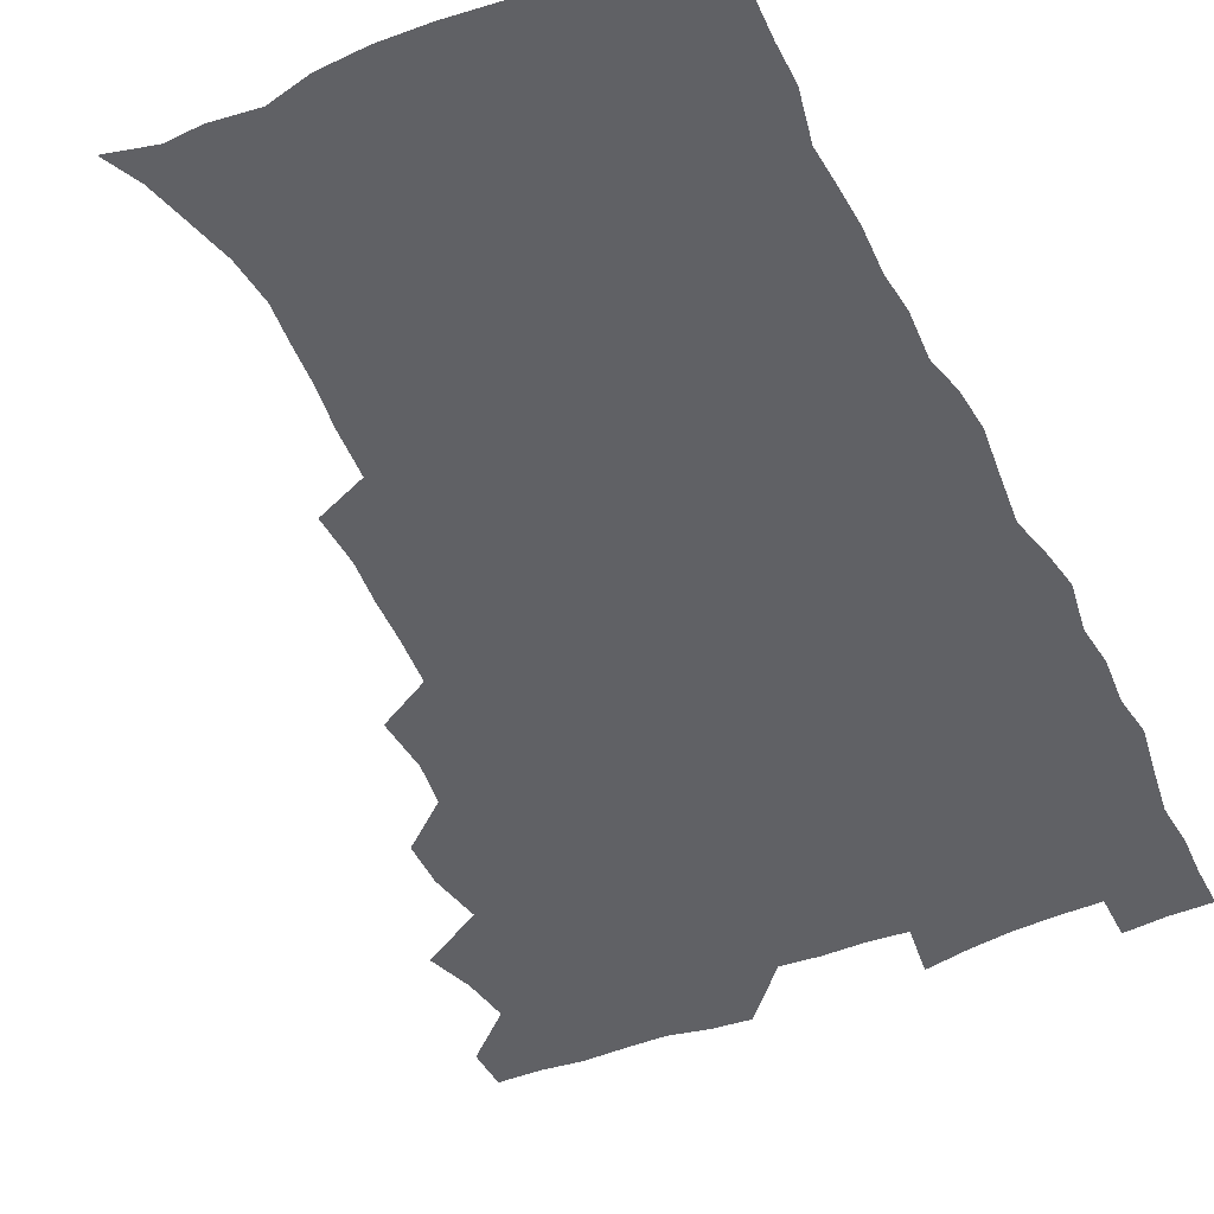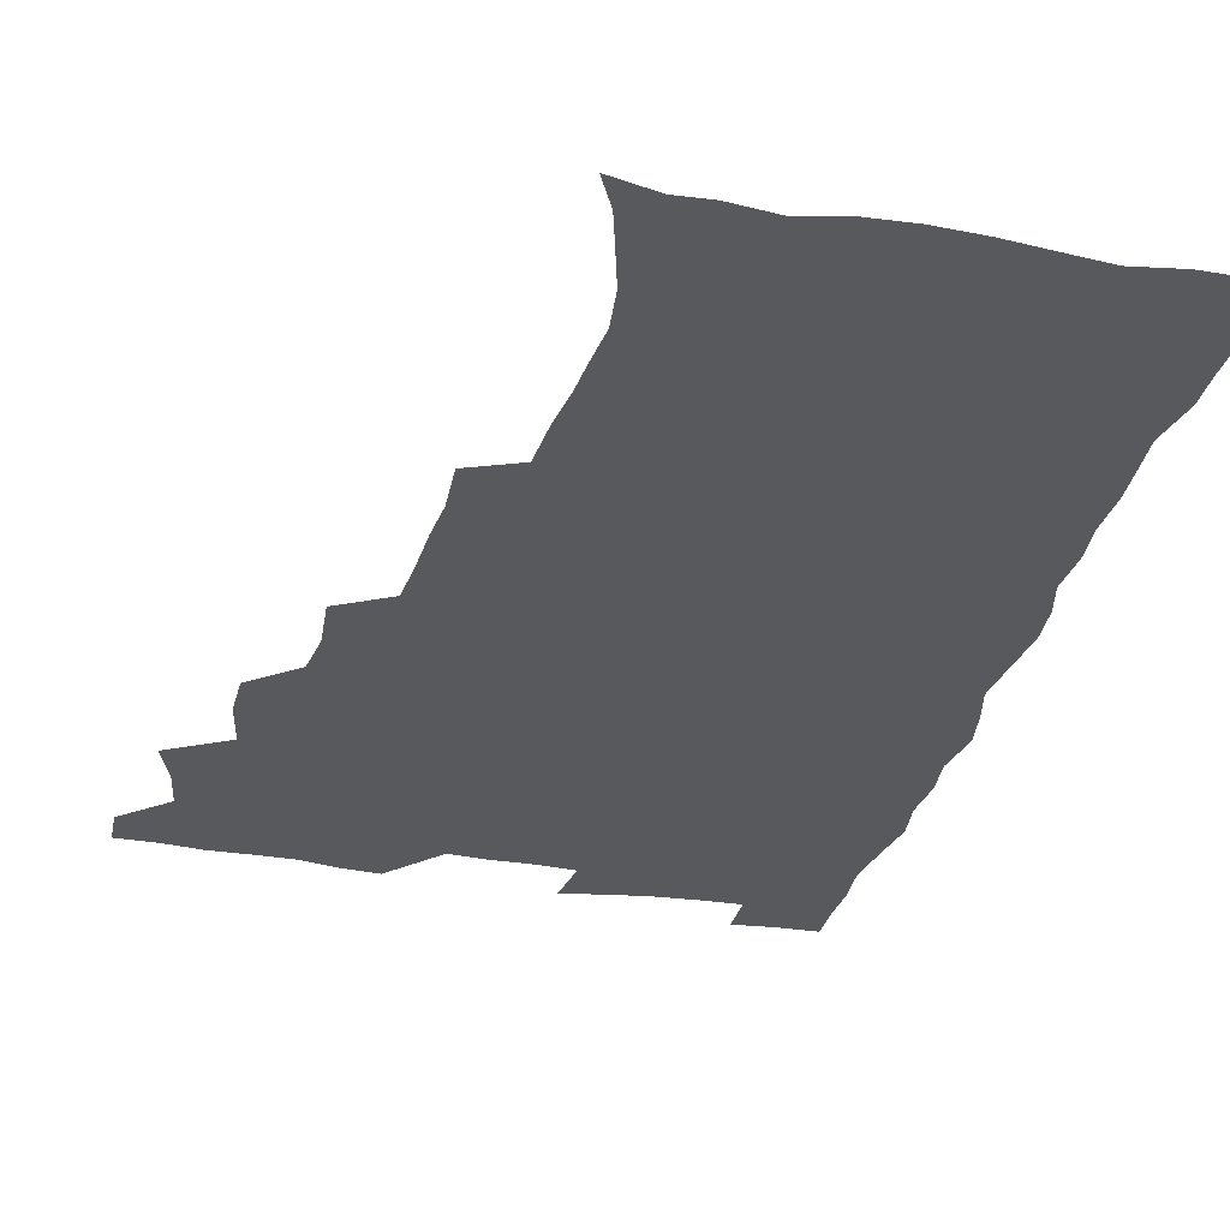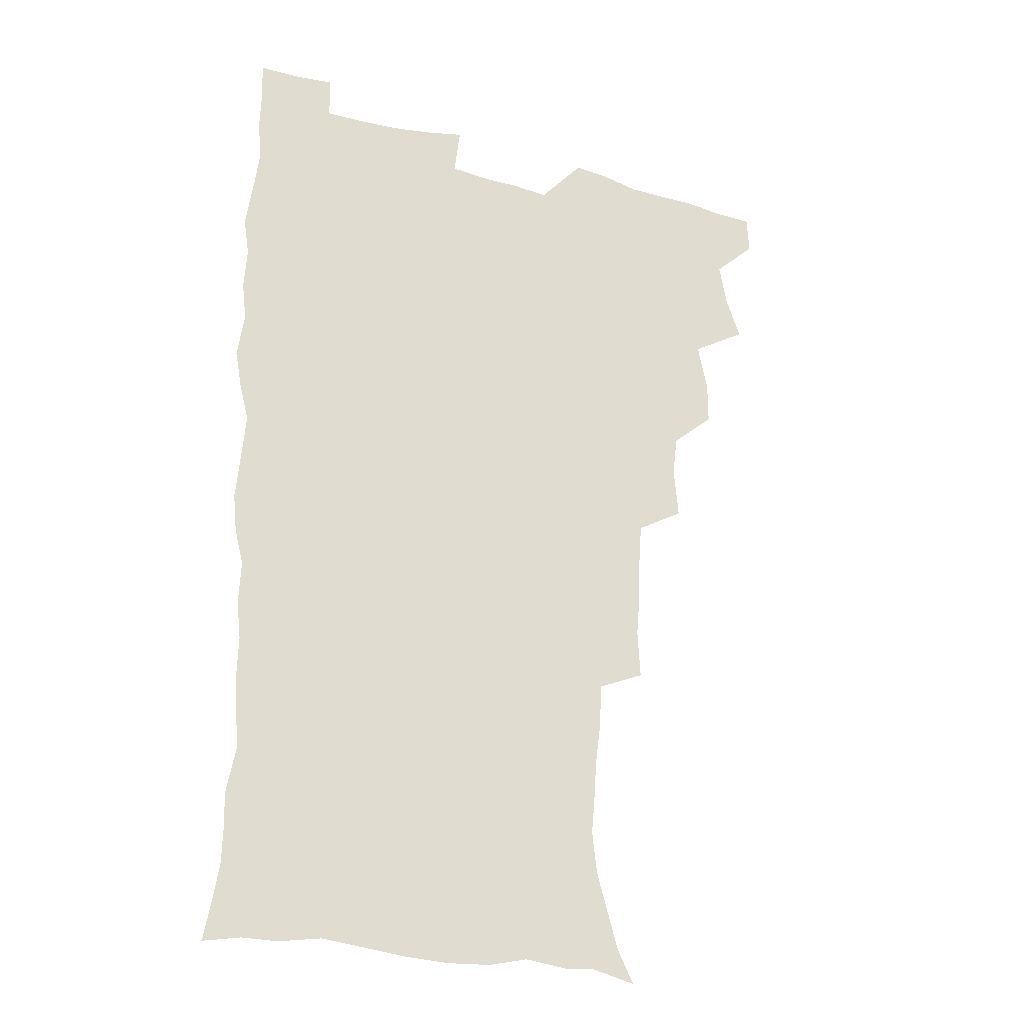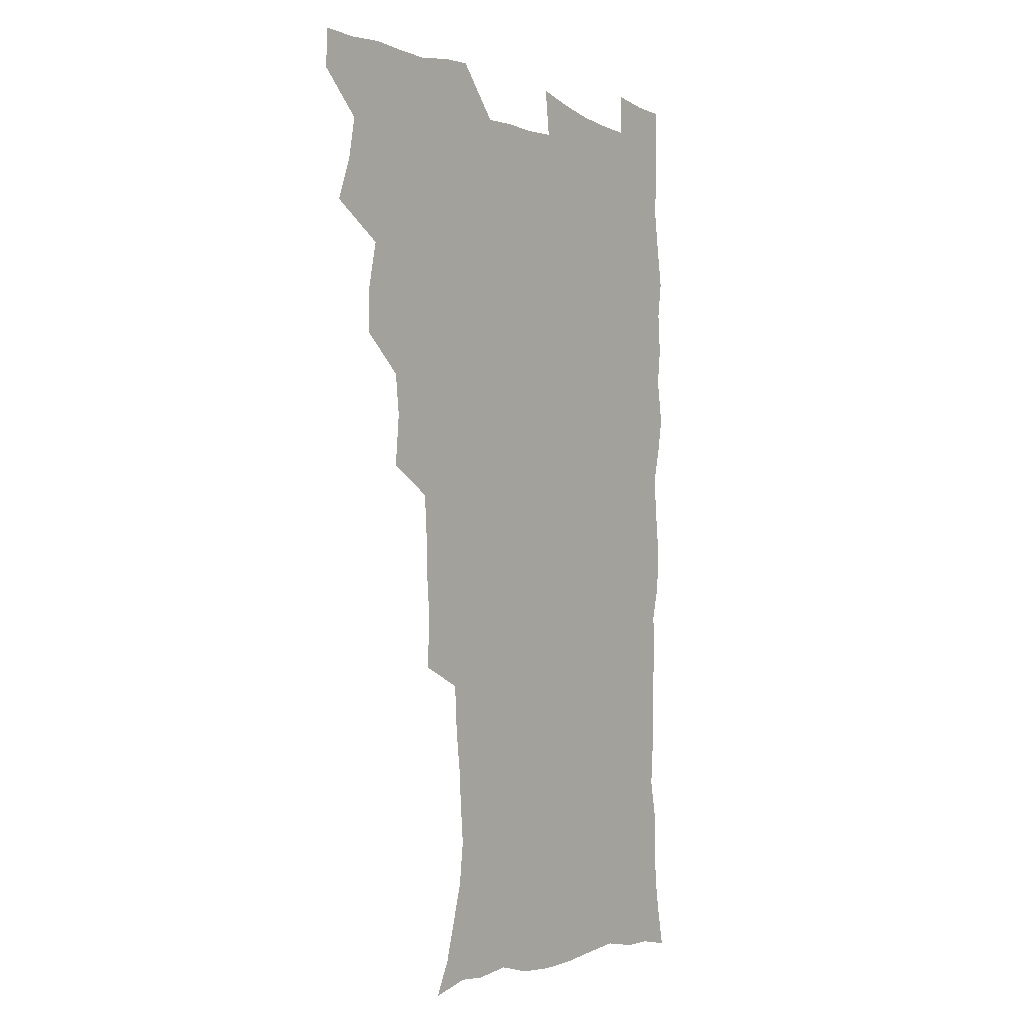
<metadata>
{"format":"obj","ext":"obj","renderer":"f3d","projection":"perspective","resolution":1024,"background":"white","views":[{"elev":-47.8,"azim":25.0,"up":"+Z"},{"elev":-30.0,"azim":-13.9,"up":"+Z"},{"elev":-25.6,"azim":156.1,"up":"+Y"},{"elev":-3.0,"azim":-55.4,"up":"+Y"}]}
</metadata>
<code>
v 480 539.6 0
v 480.7 554.5 0
v 488 491.1 0
v 493.8 507.3 0
v 496.8 523.9 0
v 497.2 539 0
v 496.1 554.7 0
v 506.2 442.8 0
v 506.2 459.2 0
v 510.1 478.1 0
v 514.1 494.7 0
v 511.9 508.9 0
v 513.7 524 0
v 513.1 538.8 0
v 510.8 556.4 0
v 523.2 393 0
v 525 412.8 0
v 523.1 428.5 0
v 526.8 447.8 0
v 526.9 463.9 0
v 526.6 479.2 0
v 528 494.7 0
v 528.8 509.8 0
v 529 524.1 0
v 528.3 538.4 0
v 526 556.2 0
v 544 314.6 0
v 545 333.2 0
v 543.7 348.7 0
v 543.2 365.4 0
v 542 382.3 0
v 541.3 399.6 0
v 541.3 416.7 0
v 544.3 435.8 0
v 542.4 449.8 0
v 543.8 465.9 0
v 544.5 481.2 0
v 543.2 495.5 0
v 543.9 510 0
v 543.6 524.5 0
v 542.5 539.2 0
v 540.7 556.3 0
v 551 185.8 0
v 557.3 198.5 0
v 561.1 211.7 0
v 565.7 228.1 0
v 567.6 244.3 0
v 566.4 258.3 0
v 565.3 273.6 0
v 563.4 288.6 0
v 562.3 306.8 0
v 562 324.9 0
v 560.7 340.3 0
v 560.1 356.4 0
v 559.3 372.2 0
v 558.6 388.4 0
v 559 405.5 0
v 558.8 421.6 0
v 558.6 436.9 0
v 560.4 453.5 0
v 559.1 467.2 0
v 559.7 482.1 0
v 560.8 496.4 0
v 559.2 510.8 0
v 558 525.5 0
v 556.9 540.7 0
v 554.8 559.2 0
v 567.8 189.9 0
v 570.5 201.4 0
v 578.2 220.9 0
v 580.3 236.8 0
v 580.8 252.1 0
v 580.5 267.4 0
v 578.8 281.2 0
v 576.9 295.4 0
v 577.6 315 0
v 576.9 331 0
v 576.3 346.2 0
v 576 362.2 0
v 574.4 376.4 0
v 574.9 393.4 0
v 573.6 407.6 0
v 574.6 424.3 0
v 574 438.8 0
v 574.4 454 0
v 574.4 468.5 0
v 574.8 483 0
v 574.3 497 0
v 574.7 510.8 0
v 573.3 525.1 0
v 571.7 540.8 0
v 568.9 560.5 0
v 579.9 189.1 0
v 588.7 209.1 0
v 592.9 227.3 0
v 593.2 241.2 0
v 594.6 259.4 0
v 593.5 272.5 0
v 592.1 286.2 0
v 591.9 303.5 0
v 590.9 318.2 0
v 589.7 332.4 0
v 591.1 351.3 0
v 590.2 365.1 0
v 589.1 379.7 0
v 589.1 395.5 0
v 589.3 410.8 0
v 589.5 426.2 0
v 588.8 440.2 0
v 588.9 454.9 0
v 589.8 470 0
v 589.4 483.4 0
v 588.8 497.3 0
v 588.5 511.3 0
v 587.4 526.1 0
v 586.5 540.5 0
v 596.3 191 0
v 602.6 210.5 0
v 605.3 228.1 0
v 606.3 244.3 0
v 606.5 259.8 0
v 605.8 273.9 0
v 605.3 289.9 0
v 604.9 305.5 0
v 604.5 321.8 0
v 604.7 338.7 0
v 603.9 350.7 0
v 603.7 367.1 0
v 603.4 382.4 0
v 603.9 398.7 0
v 603.3 411.7 0
v 603.4 427 0
v 603.1 441.1 0
v 603.1 455.4 0
v 603.3 469.6 0
v 603.4 483.6 0
v 603.6 497.5 0
v 602.9 511.6 0
v 601.7 526.7 0
v 600.8 541.5 0
v 611.4 187.4 0
v 617.2 212.7 0
v 618.7 230.5 0
v 619 245.5 0
v 619.2 261.9 0
v 618.7 276.2 0
v 618.1 290.6 0
v 618 307.9 0
v 617.9 324.7 0
v 617.6 339.3 0
v 617.2 352.5 0
v 617.1 368.2 0
v 617 382.9 0
v 617 398.2 0
v 616.8 411.2 0
v 617.2 427.8 0
v 617 441.4 0
v 617.3 456.2 0
v 617.4 470.1 0
v 617.3 483.7 0
v 617.4 497.6 0
v 617.5 511.4 0
v 617.4 525.3 0
v 615.8 541.4 0
v 628.5 186.4 0
v 631.1 211.3 0
v 631.8 230.5 0
v 631.9 247 0
v 631.9 263 0
v 631.6 277.5 0
v 631.4 293.6 0
v 631 308.6 0
v 630.9 324.3 0
v 630.7 339 0
v 630.6 353.5 0
v 630.5 368.2 0
v 630.5 384 0
v 630.5 398 0
v 630.6 412.5 0
v 630.7 428.1 0
v 630.8 441.7 0
v 631 456.1 0
v 631.2 469.9 0
v 631.3 483.7 0
v 631.5 497.7 0
v 631.5 511.4 0
v 631.5 525.1 0
v 630.3 542.6 0
v 628 561.5 0
v 645.7 187.2 0
v 645.5 212.6 0
v 645.1 230.6 0
v 645 245.5 0
v 644.6 262.7 0
v 644.6 278.2 0
v 644.3 293.3 0
v 643.9 309.9 0
v 643.8 324.4 0
v 643.9 338.2 0
v 643.9 352.6 0
v 643.8 368.8 0
v 643.9 383.5 0
v 644 397.9 0
v 644.2 412.5 0
v 644.2 427.6 0
v 644.5 441.5 0
v 644.7 455.9 0
v 645.1 469.8 0
v 645.4 484.2 0
v 645.6 497.9 0
v 645.6 511.4 0
v 645.6 525.7 0
v 645.3 541.2 0
v 643.9 558.2 0
v 662.7 189 0
v 659.9 211.6 0
v 658.7 228.9 0
v 657.9 245.4 0
v 659.5 257.1 0
v 657.5 276.7 0
v 657.3 292.1 0
v 657.1 307.6 0
v 656.7 323.6 0
v 656.9 338.3 0
v 657.1 352.8 0
v 657.1 367.9 0
v 657.3 382.6 0
v 657.8 396.6 0
v 657.9 411.6 0
v 658.3 425.9 0
v 658.4 440.7 0
v 659.1 454.5 0
v 659 469.5 0
v 659.2 483.6 0
v 659.3 497.7 0
v 659.8 511.7 0
v 660 525.9 0
v 660.3 540.1 0
v 659.6 556 0
v 678.5 190.6 0
v 674.7 209.7 0
v 671.9 229 0
v 672.1 242.5 0
v 671.5 257.8 0
v 669.6 278 0
v 670.2 291.1 0
v 669.5 308.1 0
v 669.4 322.8 0
v 670 336.9 0
v 670.6 350.9 0
v 670.2 367 0
v 671.1 380.8 0
v 671.5 395.2 0
v 673 408.7 0
v 672.8 423.8 0
v 672.4 439.5 0
v 673.1 453.7 0
v 673.3 468.3 0
v 672.8 483.7 0
v 673.5 497.4 0
v 674 511.4 0
v 674.5 525.8 0
v 674.7 540.3 0
v 674.9 555.2 0
v 695 187.8 0
v 689.9 207 0
v 685.4 227.3 0
v 685.3 241.3 0
v 684.1 257.8 0
v 684.2 272.4 0
v 683.1 289.1 0
v 683.7 303.3 0
v 682.2 320.6 0
v 684.3 333.2 0
v 684.5 348.1 0
v 685.7 362.3 0
v 685.2 378 0
v 686 392.4 0
v 687 406.7 0
v 686.7 422.5 0
v 687.8 436.6 0
v 687.7 452 0
v 688 466.8 0
v 687.7 481.9 0
v 688.5 496.2 0
v 688.6 510.9 0
v 689.1 525.4 0
v 689.5 539.8 0
v 689.9 554.9 0
v 690.1 571.4 0
v 708.9 187.8 0
v 704.4 204.8 0
v 702.5 220.2 0
v 700.7 235.9 0
v 698 253.4 0
v 698.1 267.7 0
v 698.1 282.8 0
v 697.8 298.4 0
v 698.9 312.7 0
v 699.3 327.7 0
v 700 342.5 0
v 702.1 356.2 0
v 701.9 372 0
v 701.5 388 0
v 702.1 403.1 0
v 702 419.1 0
v 701.9 434.5 0
v 704.3 448.4 0
v 704.2 463.8 0
v 702.3 480.4 0
v 704.3 494.4 0
v 704.2 509.6 0
v 703.8 524.9 0
v 704 539.3 0
v 705.2 554.7 0
v 705.7 569.9 0
v 723.5 185.1 0
v 720.6 199.7 0
v 718.2 214.4 0
v 717.9 227.5 0
v 718.2 241.1 0
v 714.6 259.1 0
v 715.7 272.5 0
v 716.7 286.9 0
v 716.2 303 0
v 717.8 317.4 0
v 717 334.2 0
v 720.3 347.4 0
v 721.8 362.2 0
v 720.1 379.8 0
v 718.5 397.6 0
v 722 411.4 0
v 724.6 425.9 0
v 721.9 443.7 0
v 723.6 458.4 0
v 722.5 474.9 0
v 724.6 489.5 0
v 722.1 506.7 0
v 719.7 524 0
v 721.1 539.2 0
v 720.6 554.5 0
v 721.1 569.8 0
f 5 6 1
f 1 6 2
f 6 7 2
f 10 11 3
f 3 11 4
f 11 12 4
f 4 12 5
f 12 13 5
f 5 13 6
f 13 14 6
f 6 14 7
f 14 15 7
f 18 19 8
f 8 19 9
f 19 20 9
f 9 20 10
f 20 21 10
f 10 21 11
f 21 22 11
f 11 22 12
f 22 23 12
f 12 23 13
f 23 24 13
f 13 24 14
f 24 25 14
f 14 25 15
f 25 26 15
f 31 32 16
f 16 32 17
f 32 33 17
f 17 33 18
f 33 34 18
f 18 34 19
f 34 35 19
f 19 35 20
f 35 36 20
f 20 36 21
f 36 37 21
f 21 37 22
f 37 38 22
f 22 38 23
f 38 39 23
f 23 39 24
f 39 40 24
f 24 40 25
f 40 41 25
f 25 41 26
f 41 42 26
f 51 52 27
f 27 52 28
f 52 53 28
f 28 53 29
f 53 54 29
f 29 54 30
f 54 55 30
f 30 55 31
f 55 56 31
f 31 56 32
f 56 57 32
f 32 57 33
f 57 58 33
f 33 58 34
f 58 59 34
f 34 59 35
f 59 60 35
f 35 60 36
f 60 61 36
f 36 61 37
f 61 62 37
f 37 62 38
f 62 63 38
f 38 63 39
f 63 64 39
f 39 64 40
f 64 65 40
f 40 65 41
f 65 66 41
f 41 66 42
f 66 67 42
f 43 68 44
f 68 69 44
f 44 69 45
f 69 70 45
f 45 70 46
f 70 71 46
f 46 71 47
f 71 72 47
f 47 72 48
f 72 73 48
f 48 73 49
f 73 74 49
f 49 74 50
f 74 75 50
f 50 75 51
f 75 76 51
f 51 76 52
f 76 77 52
f 52 77 53
f 77 78 53
f 53 78 54
f 78 79 54
f 54 79 55
f 79 80 55
f 55 80 56
f 80 81 56
f 56 81 57
f 81 82 57
f 57 82 58
f 82 83 58
f 58 83 59
f 83 84 59
f 59 84 60
f 84 85 60
f 60 85 61
f 85 86 61
f 61 86 62
f 86 87 62
f 62 87 63
f 87 88 63
f 63 88 64
f 88 89 64
f 64 89 65
f 89 90 65
f 65 90 66
f 90 91 66
f 66 91 67
f 91 92 67
f 68 93 69
f 93 94 69
f 69 94 70
f 94 95 70
f 70 95 71
f 95 96 71
f 71 96 72
f 96 97 72
f 72 97 73
f 97 98 73
f 73 98 74
f 98 99 74
f 74 99 75
f 99 100 75
f 75 100 76
f 100 101 76
f 76 101 77
f 101 102 77
f 77 102 78
f 102 103 78
f 78 103 79
f 103 104 79
f 79 104 80
f 104 105 80
f 80 105 81
f 105 106 81
f 81 106 82
f 106 107 82
f 82 107 83
f 107 108 83
f 83 108 84
f 108 109 84
f 84 109 85
f 109 110 85
f 85 110 86
f 110 111 86
f 86 111 87
f 111 112 87
f 87 112 88
f 112 113 88
f 88 113 89
f 113 114 89
f 89 114 90
f 114 115 90
f 90 115 91
f 115 116 91
f 91 116 92
f 93 117 94
f 117 118 94
f 94 118 95
f 118 119 95
f 95 119 96
f 119 120 96
f 96 120 97
f 120 121 97
f 97 121 98
f 121 122 98
f 98 122 99
f 122 123 99
f 99 123 100
f 123 124 100
f 100 124 101
f 124 125 101
f 101 125 102
f 125 126 102
f 102 126 103
f 126 127 103
f 103 127 104
f 127 128 104
f 104 128 105
f 128 129 105
f 105 129 106
f 129 130 106
f 106 130 107
f 130 131 107
f 107 131 108
f 131 132 108
f 108 132 109
f 132 133 109
f 109 133 110
f 133 134 110
f 110 134 111
f 134 135 111
f 111 135 112
f 135 136 112
f 112 136 113
f 136 137 113
f 113 137 114
f 137 138 114
f 114 138 115
f 138 139 115
f 115 139 116
f 139 140 116
f 117 141 118
f 141 142 118
f 118 142 119
f 142 143 119
f 119 143 120
f 143 144 120
f 120 144 121
f 144 145 121
f 121 145 122
f 145 146 122
f 122 146 123
f 146 147 123
f 123 147 124
f 147 148 124
f 124 148 125
f 148 149 125
f 125 149 126
f 149 150 126
f 126 150 127
f 150 151 127
f 127 151 128
f 151 152 128
f 128 152 129
f 152 153 129
f 129 153 130
f 153 154 130
f 130 154 131
f 154 155 131
f 131 155 132
f 155 156 132
f 132 156 133
f 156 157 133
f 133 157 134
f 157 158 134
f 134 158 135
f 158 159 135
f 135 159 136
f 159 160 136
f 136 160 137
f 160 161 137
f 137 161 138
f 161 162 138
f 138 162 139
f 162 163 139
f 139 163 140
f 163 164 140
f 141 165 142
f 165 166 142
f 142 166 143
f 166 167 143
f 143 167 144
f 167 168 144
f 144 168 145
f 168 169 145
f 145 169 146
f 169 170 146
f 146 170 147
f 170 171 147
f 147 171 148
f 171 172 148
f 148 172 149
f 172 173 149
f 149 173 150
f 173 174 150
f 150 174 151
f 174 175 151
f 151 175 152
f 175 176 152
f 152 176 153
f 176 177 153
f 153 177 154
f 177 178 154
f 154 178 155
f 178 179 155
f 155 179 156
f 179 180 156
f 156 180 157
f 180 181 157
f 157 181 158
f 181 182 158
f 158 182 159
f 182 183 159
f 159 183 160
f 183 184 160
f 160 184 161
f 184 185 161
f 161 185 162
f 185 186 162
f 162 186 163
f 186 187 163
f 163 187 164
f 187 188 164
f 165 190 166
f 190 191 166
f 166 191 167
f 191 192 167
f 167 192 168
f 192 193 168
f 168 193 169
f 193 194 169
f 169 194 170
f 194 195 170
f 170 195 171
f 195 196 171
f 171 196 172
f 196 197 172
f 172 197 173
f 197 198 173
f 173 198 174
f 198 199 174
f 174 199 175
f 199 200 175
f 175 200 176
f 200 201 176
f 176 201 177
f 201 202 177
f 177 202 178
f 202 203 178
f 178 203 179
f 203 204 179
f 179 204 180
f 204 205 180
f 180 205 181
f 205 206 181
f 181 206 182
f 206 207 182
f 182 207 183
f 207 208 183
f 183 208 184
f 208 209 184
f 184 209 185
f 209 210 185
f 185 210 186
f 210 211 186
f 186 211 187
f 211 212 187
f 187 212 188
f 212 213 188
f 188 213 189
f 213 214 189
f 190 215 191
f 215 216 191
f 191 216 192
f 216 217 192
f 192 217 193
f 217 218 193
f 193 218 194
f 218 219 194
f 194 219 195
f 219 220 195
f 195 220 196
f 220 221 196
f 196 221 197
f 221 222 197
f 197 222 198
f 222 223 198
f 198 223 199
f 223 224 199
f 199 224 200
f 224 225 200
f 200 225 201
f 225 226 201
f 201 226 202
f 226 227 202
f 202 227 203
f 227 228 203
f 203 228 204
f 228 229 204
f 204 229 205
f 229 230 205
f 205 230 206
f 230 231 206
f 206 231 207
f 231 232 207
f 207 232 208
f 232 233 208
f 208 233 209
f 233 234 209
f 209 234 210
f 234 235 210
f 210 235 211
f 235 236 211
f 211 236 212
f 236 237 212
f 212 237 213
f 237 238 213
f 213 238 214
f 238 239 214
f 215 240 216
f 240 241 216
f 216 241 217
f 241 242 217
f 217 242 218
f 242 243 218
f 218 243 219
f 243 244 219
f 219 244 220
f 244 245 220
f 220 245 221
f 245 246 221
f 221 246 222
f 246 247 222
f 222 247 223
f 247 248 223
f 223 248 224
f 248 249 224
f 224 249 225
f 249 250 225
f 225 250 226
f 250 251 226
f 226 251 227
f 251 252 227
f 227 252 228
f 252 253 228
f 228 253 229
f 253 254 229
f 229 254 230
f 254 255 230
f 230 255 231
f 255 256 231
f 231 256 232
f 256 257 232
f 232 257 233
f 257 258 233
f 233 258 234
f 258 259 234
f 234 259 235
f 259 260 235
f 235 260 236
f 260 261 236
f 236 261 237
f 261 262 237
f 237 262 238
f 262 263 238
f 238 263 239
f 263 264 239
f 240 265 241
f 265 266 241
f 241 266 242
f 266 267 242
f 242 267 243
f 267 268 243
f 243 268 244
f 268 269 244
f 244 269 245
f 269 270 245
f 245 270 246
f 270 271 246
f 246 271 247
f 271 272 247
f 247 272 248
f 272 273 248
f 248 273 249
f 273 274 249
f 249 274 250
f 274 275 250
f 250 275 251
f 275 276 251
f 251 276 252
f 276 277 252
f 252 277 253
f 277 278 253
f 253 278 254
f 278 279 254
f 254 279 255
f 279 280 255
f 255 280 256
f 280 281 256
f 256 281 257
f 281 282 257
f 257 282 258
f 282 283 258
f 258 283 259
f 283 284 259
f 259 284 260
f 284 285 260
f 260 285 261
f 285 286 261
f 261 286 262
f 286 287 262
f 262 287 263
f 287 288 263
f 263 288 264
f 288 289 264
f 265 291 266
f 291 292 266
f 266 292 267
f 292 293 267
f 267 293 268
f 293 294 268
f 268 294 269
f 294 295 269
f 269 295 270
f 295 296 270
f 270 296 271
f 296 297 271
f 271 297 272
f 297 298 272
f 272 298 273
f 298 299 273
f 273 299 274
f 299 300 274
f 274 300 275
f 300 301 275
f 275 301 276
f 301 302 276
f 276 302 277
f 302 303 277
f 277 303 278
f 303 304 278
f 278 304 279
f 304 305 279
f 279 305 280
f 305 306 280
f 280 306 281
f 306 307 281
f 281 307 282
f 307 308 282
f 282 308 283
f 308 309 283
f 283 309 284
f 309 310 284
f 284 310 285
f 310 311 285
f 285 311 286
f 311 312 286
f 286 312 287
f 312 313 287
f 287 313 288
f 313 314 288
f 288 314 289
f 314 315 289
f 289 315 290
f 315 316 290
f 291 317 292
f 317 318 292
f 292 318 293
f 318 319 293
f 293 319 294
f 319 320 294
f 294 320 295
f 320 321 295
f 295 321 296
f 321 322 296
f 296 322 297
f 322 323 297
f 297 323 298
f 323 324 298
f 298 324 299
f 324 325 299
f 299 325 300
f 325 326 300
f 300 326 301
f 326 327 301
f 301 327 302
f 327 328 302
f 302 328 303
f 328 329 303
f 303 329 304
f 329 330 304
f 304 330 305
f 330 331 305
f 305 331 306
f 331 332 306
f 306 332 307
f 332 333 307
f 307 333 308
f 333 334 308
f 308 334 309
f 334 335 309
f 309 335 310
f 335 336 310
f 310 336 311
f 336 337 311
f 311 337 312
f 337 338 312
f 312 338 313
f 338 339 313
f 313 339 314
f 339 340 314
f 314 340 315
f 340 341 315
f 315 341 316
f 341 342 316

</code>
